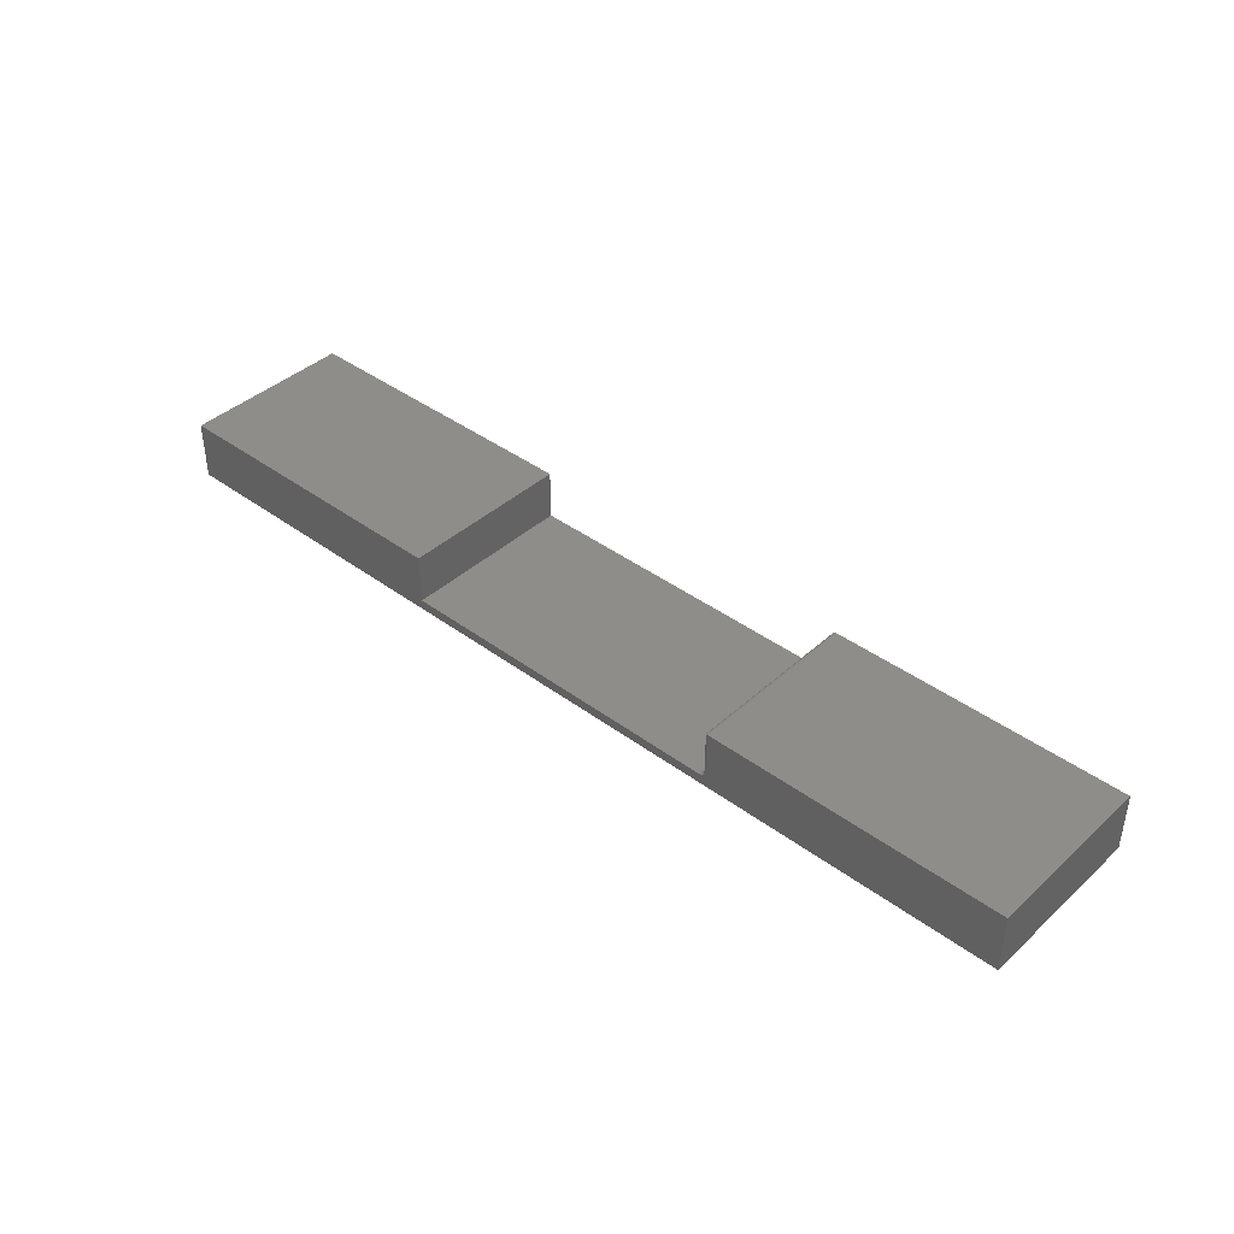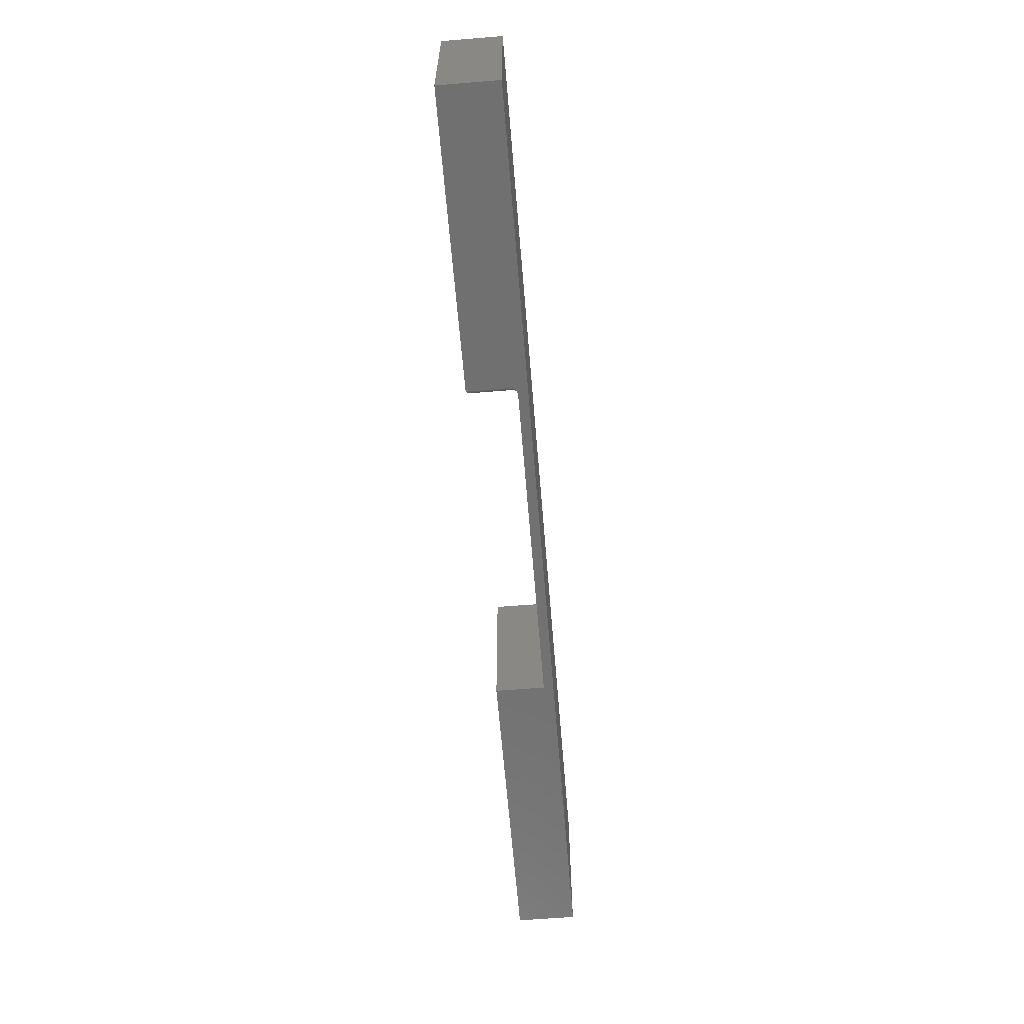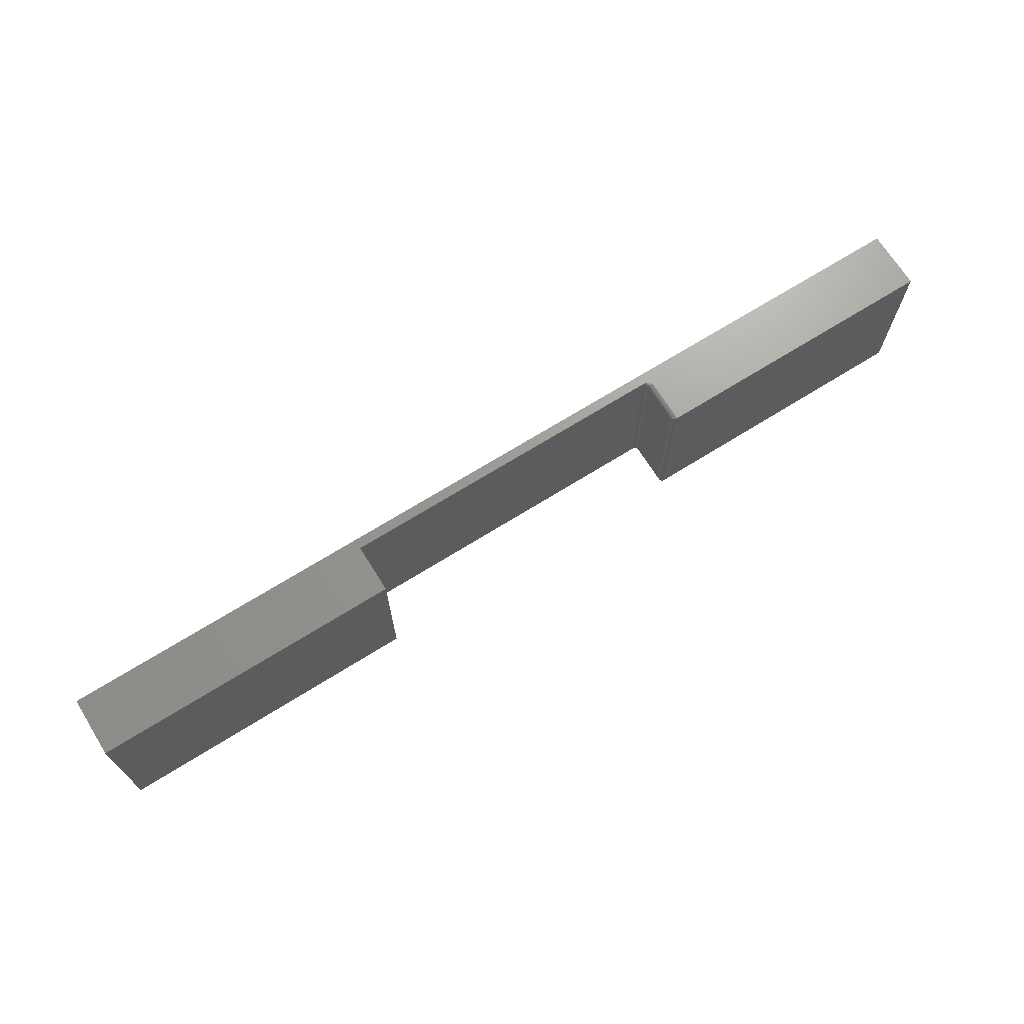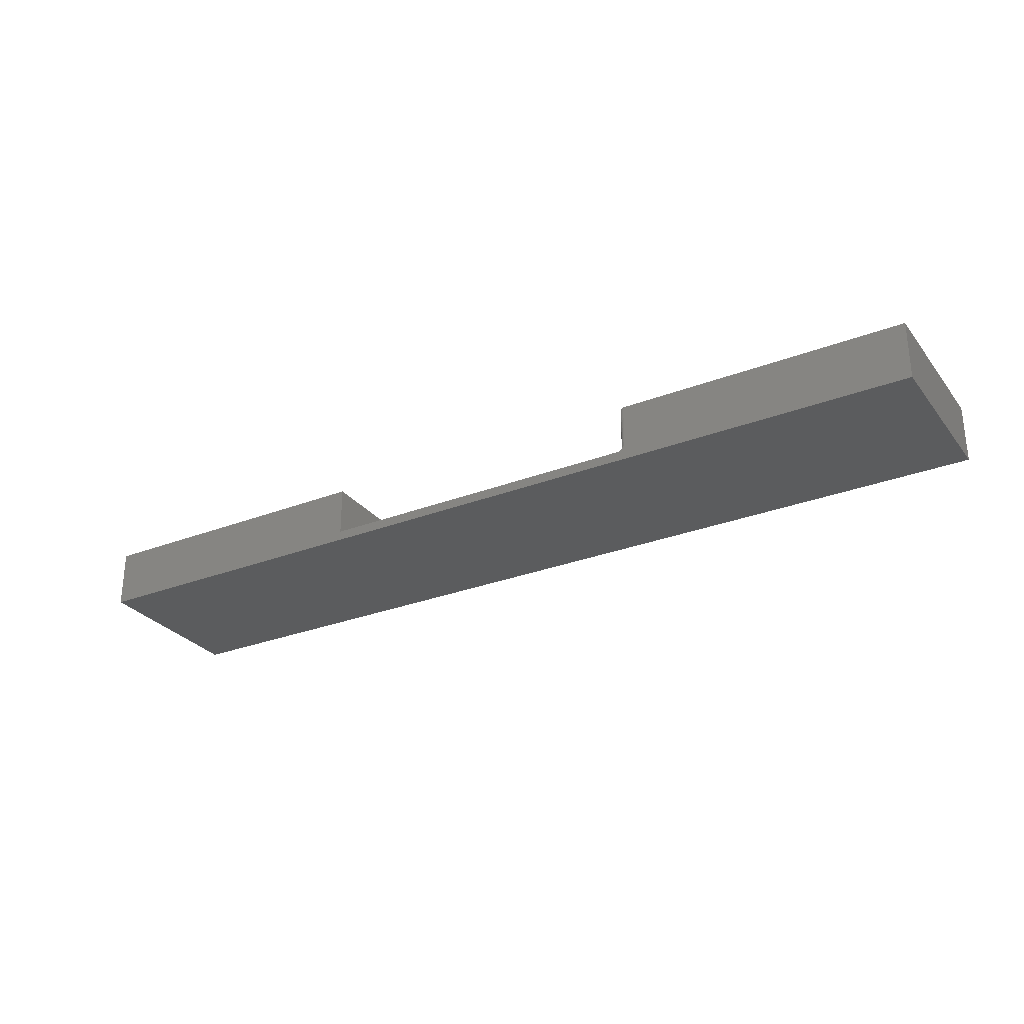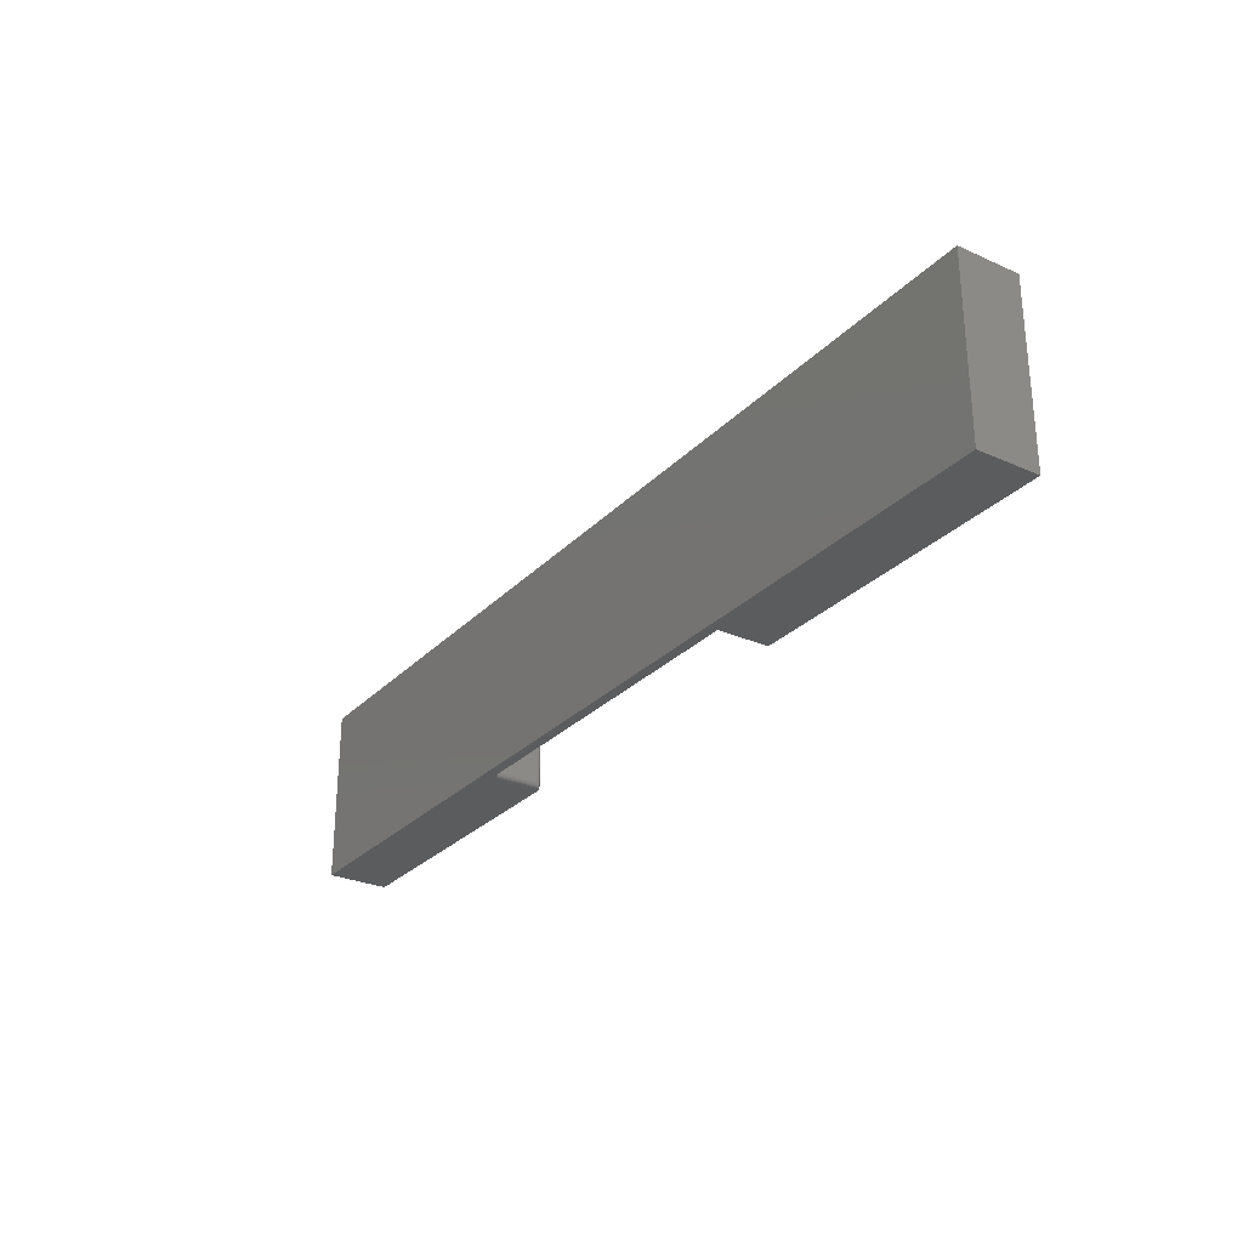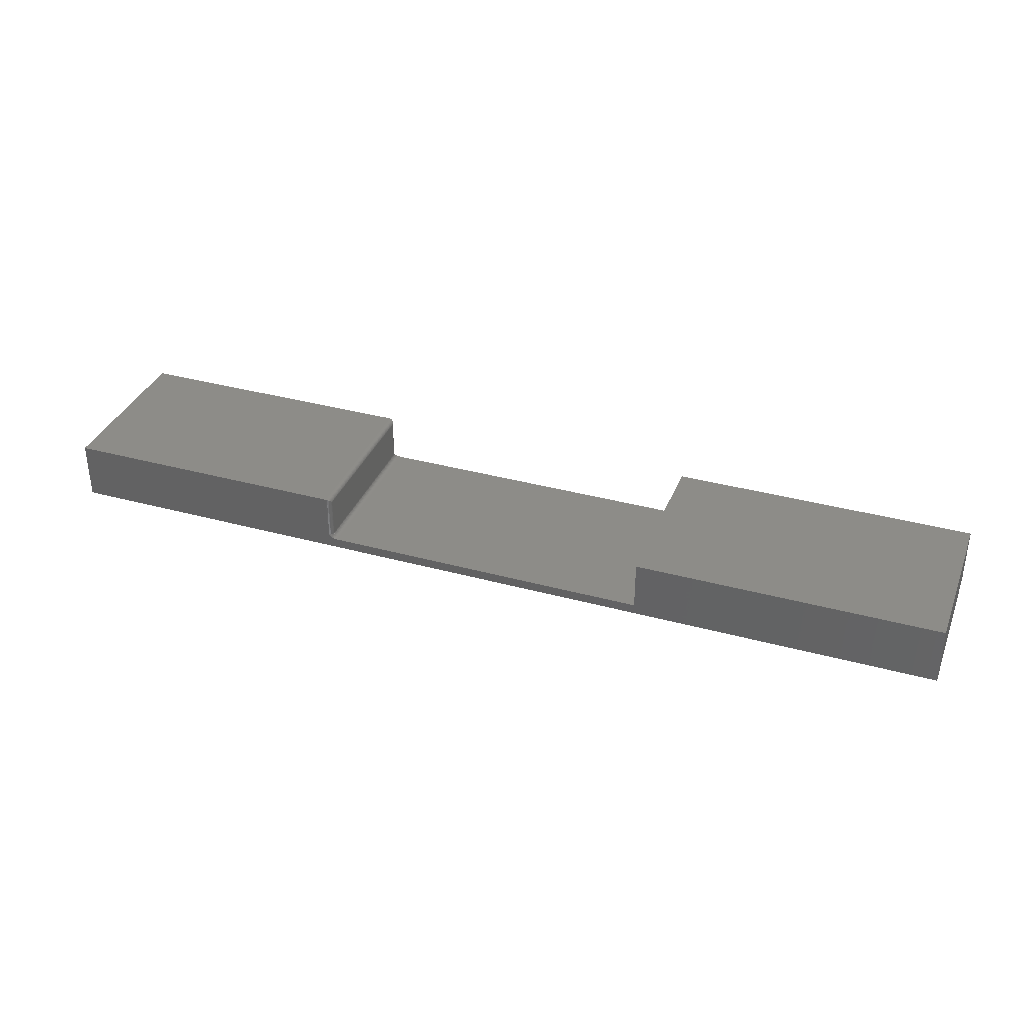
<metadata>
{"format":"stl","ext":"stl","renderer":"f3d","projection":"perspective","resolution":1024,"background":"white","views":[{"elev":40.6,"azim":42.2,"up":"+Z"},{"elev":-62.5,"azim":94.7,"up":"+Y"},{"elev":69.6,"azim":-32.0,"up":"+Y"},{"elev":-28.7,"azim":30.1,"up":"+Z"},{"elev":-28.1,"azim":-124.0,"up":"+Y"},{"elev":35.3,"azim":-160.0,"up":"+Z"}]}
</metadata>
<code>
# stl→obj: 125 verts, 246 faces
v 0.2763 0.2656 -0.02327
v 0.2764 0.2669 0.0413
v 0.2765 0.2671 -0.02327
v 0.2763 0.2656 0.04005
v 0.2826 0.2733 -0.02327
v 0.2811 0.2728 -0.02327
v 0.2798 0.2721 -0.02327
v 0.2819 0.2731 0.04755
v 0.2797 0.272 0.04646
v 0.2779 0.2703 0.04471
v 0.2769 0.2686 -0.02327
v 0.2772 0.2692 0.04364
v 0.2767 0.2681 0.04248
v 0.2841 0.2734 0.04786
v 0.2841 0.2734 -0.02327
v 0.2787 0.2712 0.04565
v 0.2786 0.2711 -0.02327
v 0.2776 0.27 -0.02327
v 0.2763 0.007812 0.04005
v 0.2765 0.006288 -0.02327
v 0.2764 0.006565 0.0413
v 0.2763 0.007812 -0.02327
v 0.2769 0.004823 -0.02327
v 0.2767 0.005378 0.04249
v 0.2776 0.003472 -0.02327
v 0.2772 0.004218 0.04364
v 0.2779 0.003156 0.04471
v 0.2797 0.001405 0.04646
v 0.2811 0.0005947 -0.02327
v 0.2819 0.0003152 0.04755
v 0.2787 0.00221 0.04565
v 0.2786 0.002288 -0.02327
v 0.2798 0.001317 -0.02327
v 0.2841 1.163e-16 -0.02327
v 0.2841 1.207e-16 0.04786
v 0.2826 0.0001501 -0.02327
v -0.2605 0.2734 -0.03109
v -0.2605 -1.831e-16 -0.03109
v 0.2685 0.2656 -0.03109
v 0.2687 0.2683 -0.03109
v 0.2694 0.271 -0.03109
v 0.2706 0.2734 -0.03109
v 0.2706 1.118e-16 -0.03109
v 0.2694 0.002468 -0.03109
v 0.2687 0.005099 -0.03109
v 0.2685 0.007812 -0.03109
v 0.75 0.2734 -0.04688
v -0.75 0.2734 -0.04688
v 0.272 0.2734 -0.03099
v 0.2734 0.2734 -0.03072
v 0.2748 0.2734 -0.03026
v 0.2776 0.2734 -0.02889
v 0.2814 0.2734 -0.02591
v 0.75 0.2734 0.04786
v -0.75 0.2734 0.04786
v -0.2605 0.2734 0.04786
v 0.75 1.665e-16 -0.04688
v 0.75 1.724e-16 0.04786
v 0.2789 1.154e-16 -0.028
v 0.2762 1.15e-16 -0.02965
v 0.2748 1.148e-16 -0.03026
v 0.2734 1.146e-16 -0.03072
v 0.272 1.145e-16 -0.03099
v -0.75 0 -0.04688
v -0.75 5.916e-18 0.04786
v -0.2605 6.026e-17 0.04786
v 0.2811 0.273 -0.0248
v 0.2775 0.27 -0.0248
v 0.2771 0.2703 -0.02626
v 0.2747 0.2719 -0.02977
v 0.2757 0.2712 -0.0288
v 0.2765 0.2707 -0.02761
v 0.2742 0.2676 -0.0288
v 0.275 0.2656 -0.02761
v 0.2752 0.2674 -0.02761
v 0.2757 0.2656 -0.02626
v 0.2759 0.2673 -0.02626
v 0.2762 0.2656 -0.0248
v 0.2763 0.2672 -0.0248
v 0.274 0.2656 -0.0288
v 0.2731 0.2678 -0.02977
v 0.2728 0.2656 -0.02977
v 0.2717 0.2681 -0.03049
v 0.2715 0.2656 -0.03049
v 0.2703 0.2684 -0.03094
v 0.27 0.2656 -0.03094
v 0.2748 0.2695 -0.0288
v 0.2757 0.2691 -0.02761
v 0.2764 0.2688 -0.02626
v 0.2768 0.2687 -0.0248
v 0.2737 0.2699 -0.02977
v 0.2725 0.2705 -0.03049
v 0.2711 0.271 -0.03094
v 0.277 0.0006702 -0.0288
v 0.2797 0.001192 -0.0248
v 0.2795 0.0008222 -0.02626
v 0.274 0.007812 -0.0288
v 0.2752 0.006031 -0.02761
v 0.275 0.007812 -0.02761
v 0.2759 0.006172 -0.02626
v 0.2757 0.007812 -0.02626
v 0.2763 0.006259 -0.0248
v 0.2762 0.007812 -0.0248
v 0.2742 0.005842 -0.0288
v 0.2728 0.007812 -0.02977
v 0.2731 0.005611 -0.02977
v 0.2715 0.007812 -0.03049
v 0.2717 0.005347 -0.03049
v 0.27 0.007812 -0.03094
v 0.2703 0.005062 -0.03094
v 0.2777 0.001357 -0.02761
v 0.2782 0.001868 -0.02626
v 0.2785 0.002182 -0.0248
v 0.2747 0.001543 -0.02977
v 0.2757 0.002201 -0.0288
v 0.2765 0.002741 -0.02761
v 0.2771 0.003142 -0.02626
v 0.2775 0.003389 -0.0248
v 0.2748 0.003947 -0.0288
v 0.2757 0.004319 -0.02761
v 0.2764 0.004595 -0.02626
v 0.2768 0.004765 -0.0248
v 0.2737 0.003494 -0.02977
v 0.2725 0.002977 -0.03049
v 0.2711 0.002416 -0.03094
f 1 2 3
f 1 4 2
f 5 6 7
f 8 7 9
f 10 11 12
f 11 13 12
f 11 3 2
f 11 2 13
f 14 15 8
f 8 15 5
f 8 5 7
f 9 7 16
f 16 7 17
f 16 17 10
f 10 17 18
f 10 18 11
f 19 20 21
f 19 22 20
f 20 23 21
f 21 23 24
f 23 25 24
f 24 25 26
f 25 27 26
f 28 29 30
f 27 25 31
f 31 25 32
f 31 32 28
f 28 32 33
f 28 33 29
f 34 35 36
f 36 35 30
f 36 30 29
f 19 4 22
f 22 4 1
f 37 38 39
f 37 39 40
f 37 40 41
f 37 41 42
f 38 43 44
f 38 44 45
f 38 45 46
f 38 46 39
f 47 48 37
f 47 37 42
f 47 42 49
f 47 49 50
f 47 50 51
f 47 51 52
f 47 52 53
f 47 53 15
f 47 15 14
f 47 14 54
f 48 55 37
f 37 55 56
f 57 58 35
f 57 35 34
f 57 34 59
f 57 59 60
f 57 60 61
f 57 61 62
f 57 62 63
f 57 63 43
f 57 43 38
f 57 38 64
f 64 38 65
f 65 38 66
f 7 6 67
f 7 67 53
f 52 7 53
f 52 17 7
f 53 5 15
f 67 5 53
f 68 18 17
f 69 68 17
f 6 5 67
f 51 50 70
f 51 70 71
f 51 71 72
f 51 72 69
f 51 69 17
f 51 17 52
f 73 74 75
f 75 74 76
f 75 76 77
f 77 76 78
f 77 78 79
f 79 78 1
f 79 1 3
f 74 73 80
f 80 73 81
f 80 81 82
f 82 81 83
f 82 83 84
f 84 83 85
f 84 85 86
f 86 85 40
f 86 40 39
f 87 75 88
f 88 75 77
f 88 77 89
f 89 77 79
f 89 79 90
f 90 79 3
f 90 3 11
f 75 87 73
f 73 87 91
f 73 91 81
f 81 91 92
f 81 92 83
f 83 92 93
f 83 93 85
f 85 93 41
f 85 41 40
f 71 88 72
f 72 88 89
f 72 89 69
f 69 89 90
f 69 90 68
f 68 90 11
f 68 11 18
f 88 71 87
f 87 71 70
f 87 70 91
f 91 70 50
f 91 50 92
f 92 50 49
f 92 49 93
f 93 49 42
f 93 42 41
f 36 59 34
f 94 60 59
f 62 61 60
f 29 33 95
f 29 95 96
f 29 96 59
f 29 59 36
f 97 98 99
f 99 98 100
f 99 100 101
f 101 100 102
f 101 102 103
f 103 102 20
f 103 20 22
f 98 97 104
f 104 97 105
f 104 105 106
f 106 105 107
f 106 107 108
f 108 107 109
f 108 109 110
f 110 109 46
f 110 46 45
f 94 59 111
f 111 59 96
f 111 96 112
f 112 96 95
f 112 95 113
f 113 95 33
f 113 33 32
f 62 60 114
f 114 60 94
f 114 94 115
f 115 94 111
f 115 111 116
f 116 111 112
f 116 112 117
f 117 112 113
f 117 113 118
f 118 113 32
f 118 32 25
f 119 116 120
f 120 116 117
f 120 117 121
f 121 117 118
f 121 118 122
f 122 118 25
f 122 25 23
f 116 119 115
f 115 119 123
f 115 123 114
f 114 123 124
f 114 124 62
f 62 124 125
f 62 125 63
f 63 125 44
f 63 44 43
f 104 120 98
f 98 120 121
f 98 121 100
f 100 121 122
f 100 122 102
f 102 122 23
f 102 23 20
f 120 104 119
f 119 104 106
f 119 106 123
f 123 106 108
f 123 108 124
f 124 108 110
f 124 110 125
f 125 110 45
f 125 45 44
f 97 82 105
f 105 82 84
f 105 84 107
f 107 84 86
f 107 86 109
f 109 86 39
f 109 39 46
f 82 97 80
f 80 97 99
f 80 99 74
f 74 99 101
f 74 101 76
f 76 101 103
f 76 103 78
f 78 103 22
f 78 22 1
f 38 37 66
f 66 37 56
f 54 14 58
f 58 14 35
f 48 47 64
f 64 47 57
f 4 21 2
f 4 19 21
f 30 9 28
f 9 16 28
f 28 16 31
f 16 10 31
f 31 10 27
f 10 12 27
f 27 12 26
f 12 13 26
f 26 13 24
f 13 2 24
f 24 2 21
f 35 14 30
f 30 14 8
f 30 8 9
f 65 55 64
f 64 55 48
f 56 55 66
f 66 55 65
f 57 47 58
f 58 47 54

</code>
